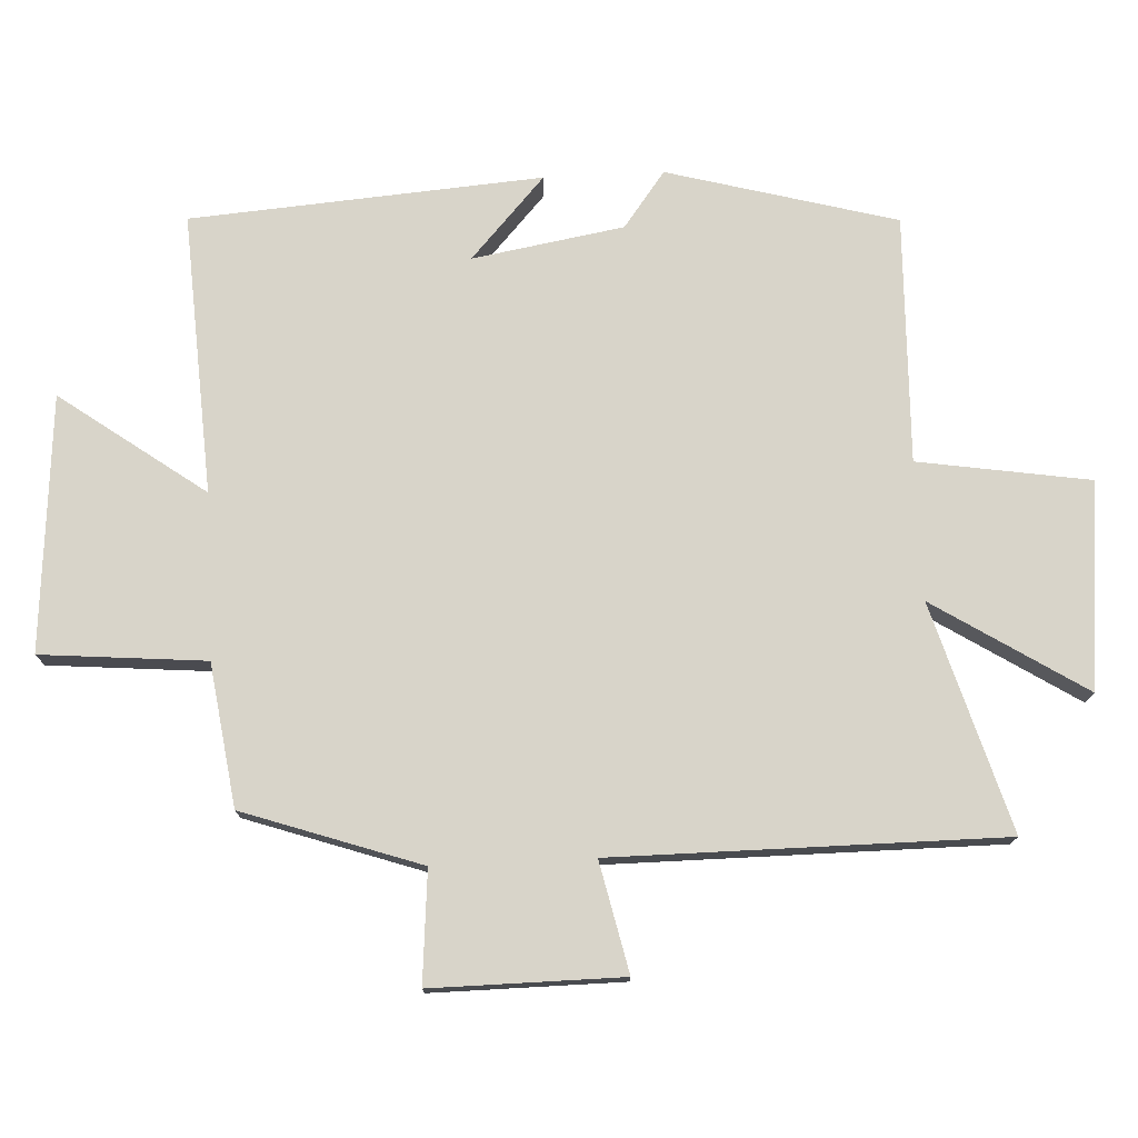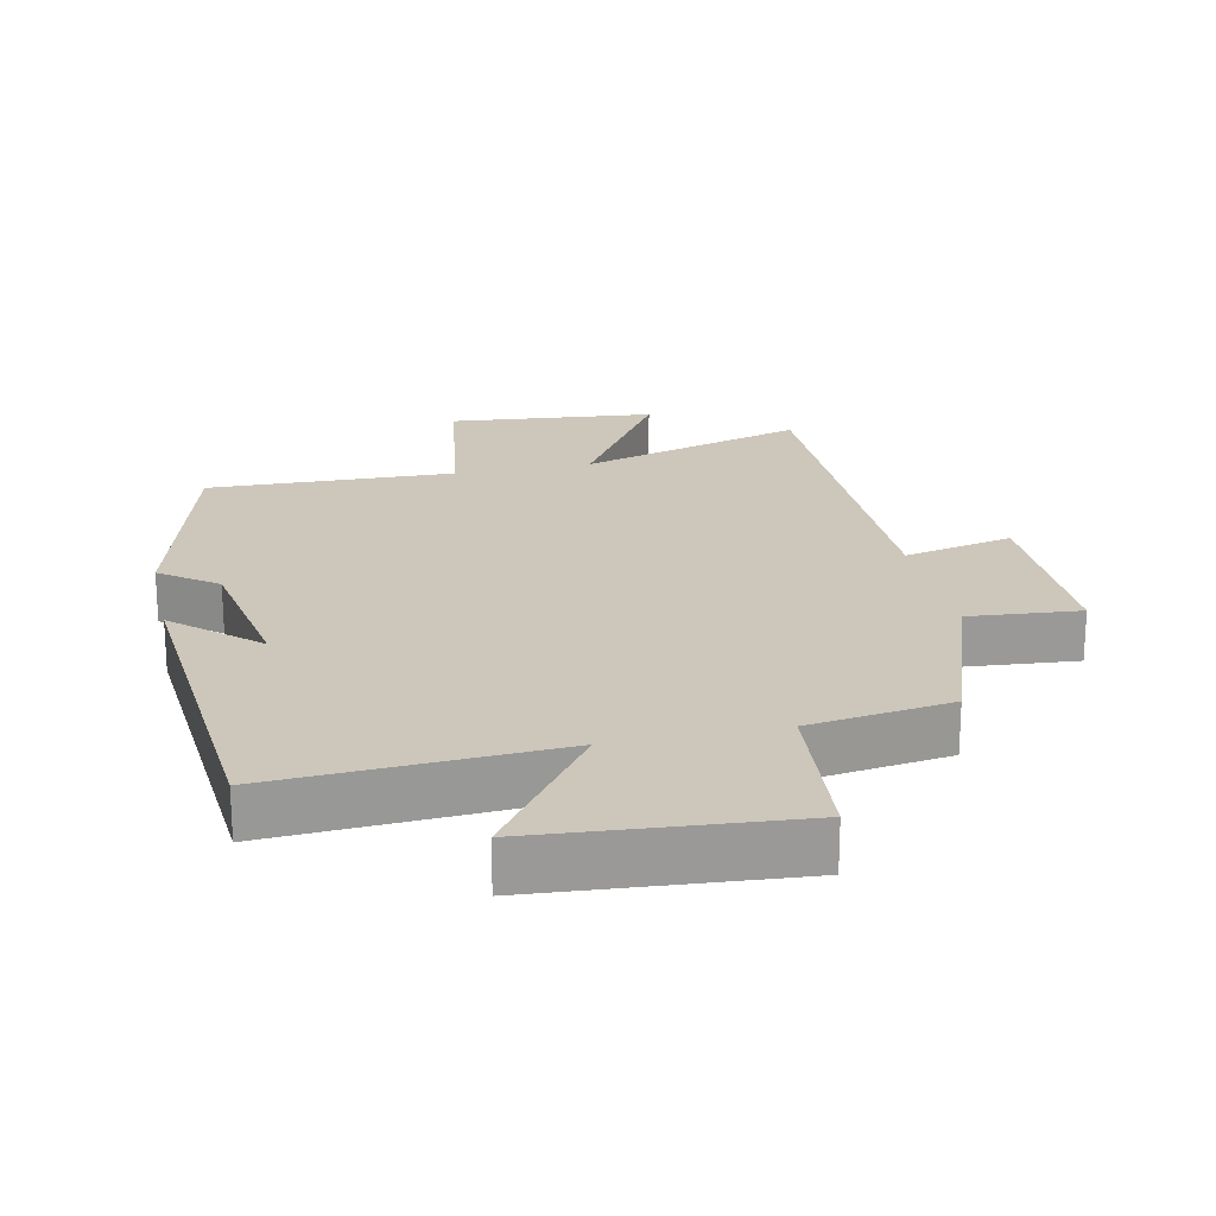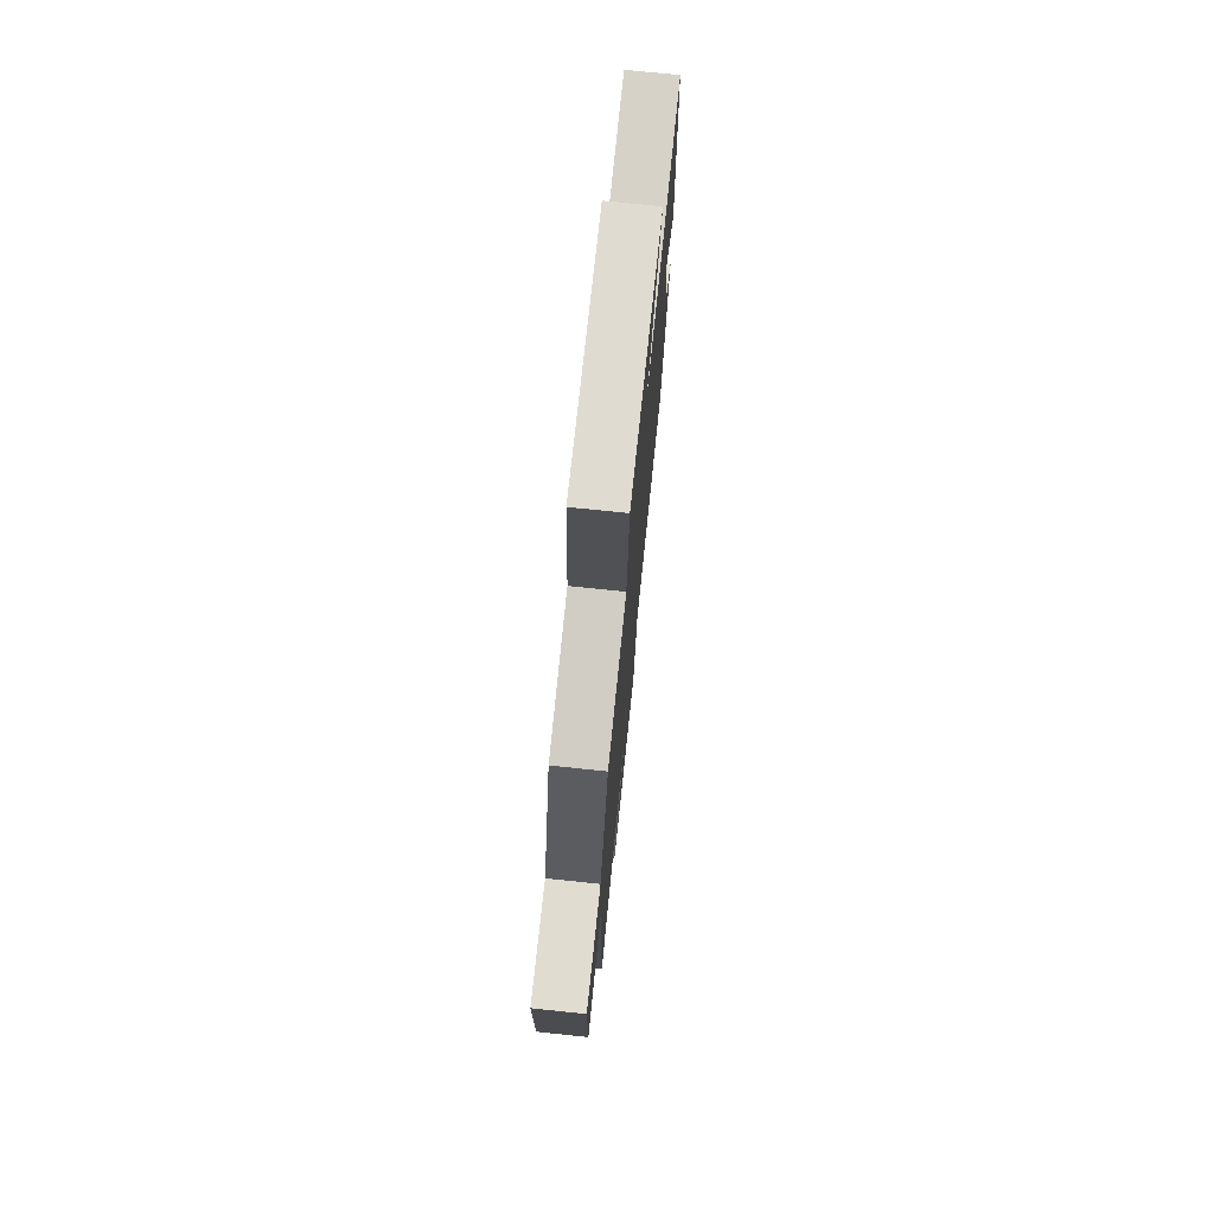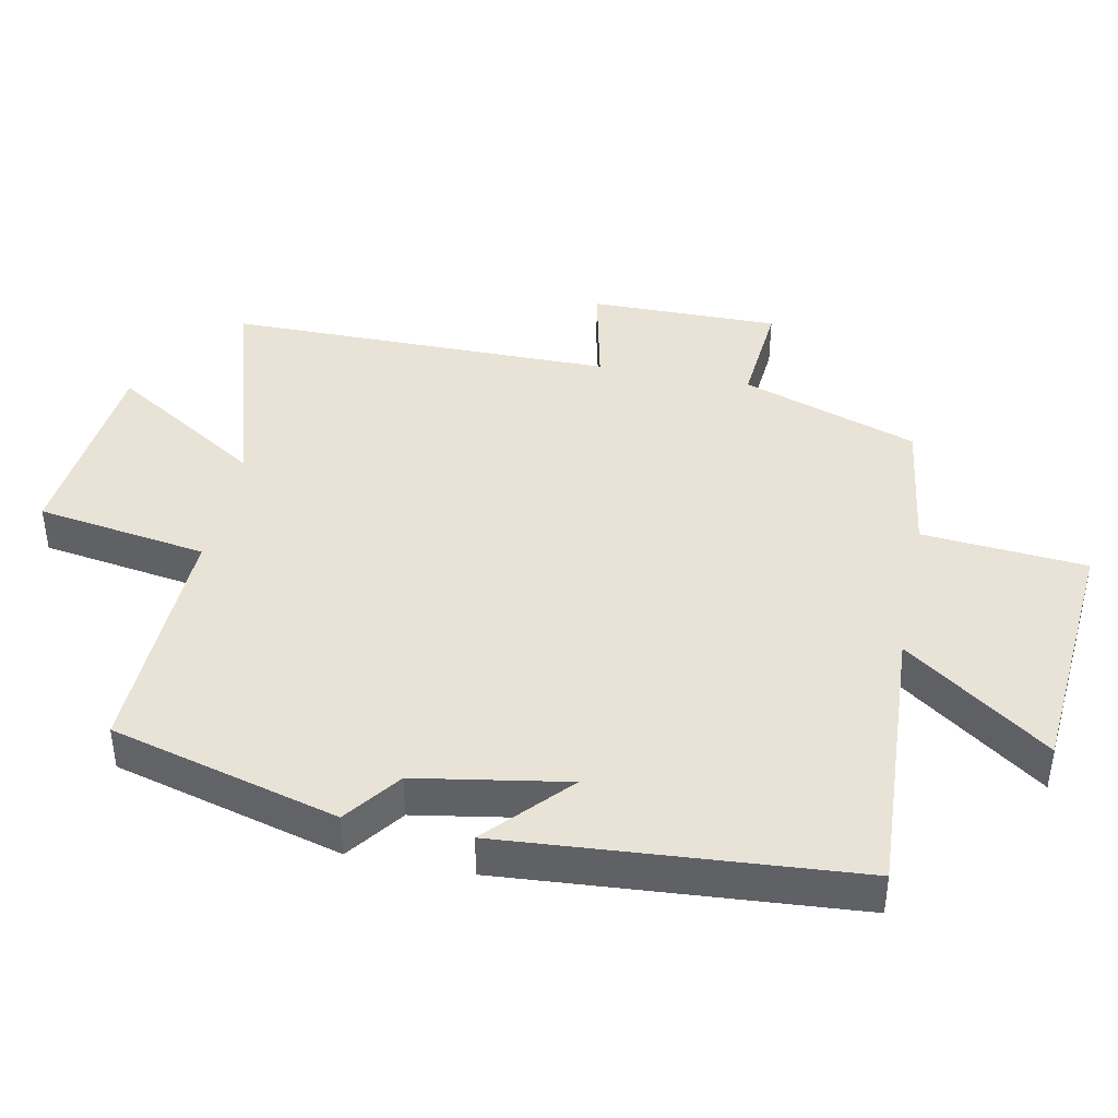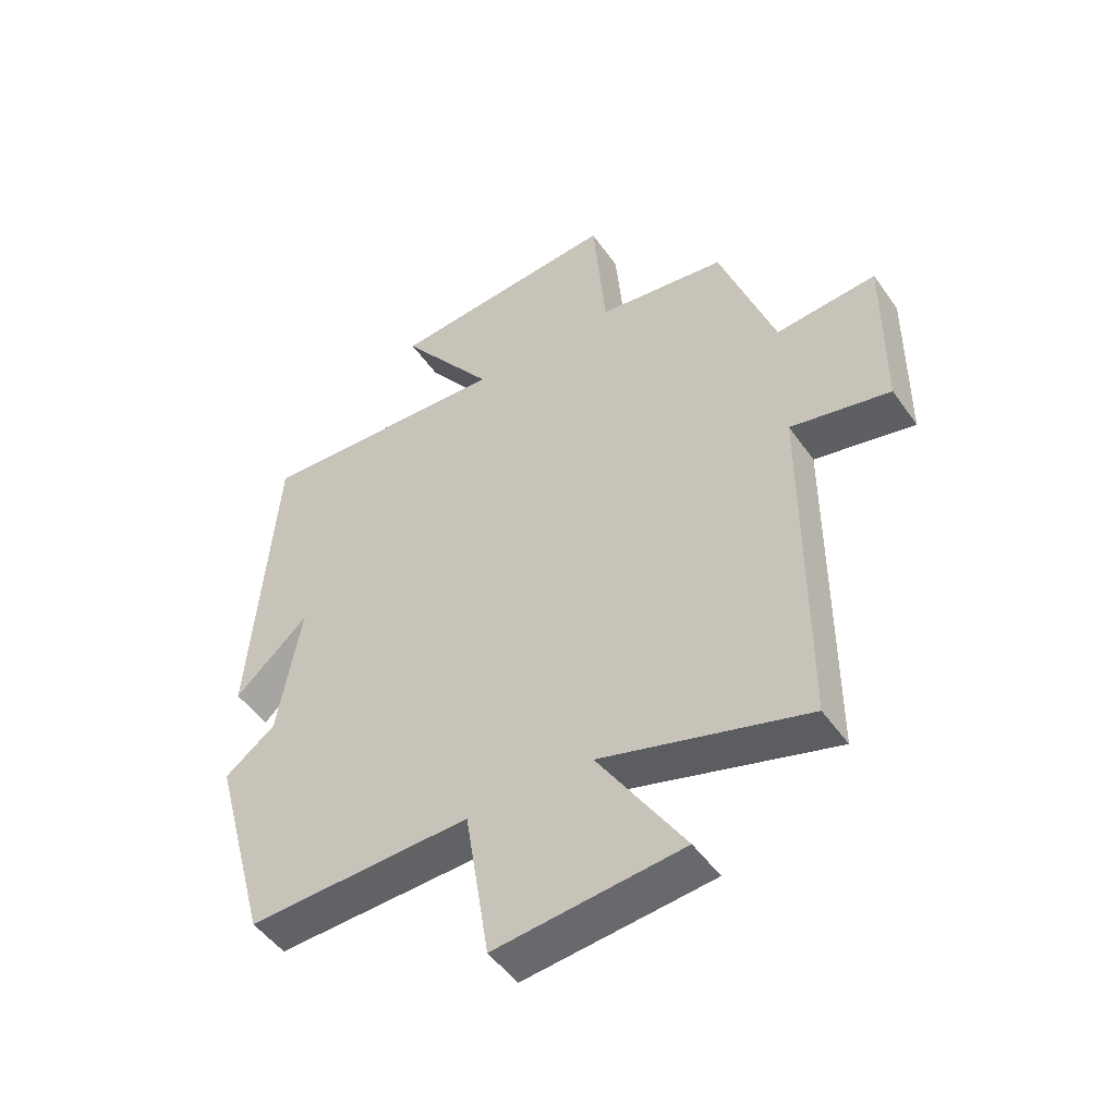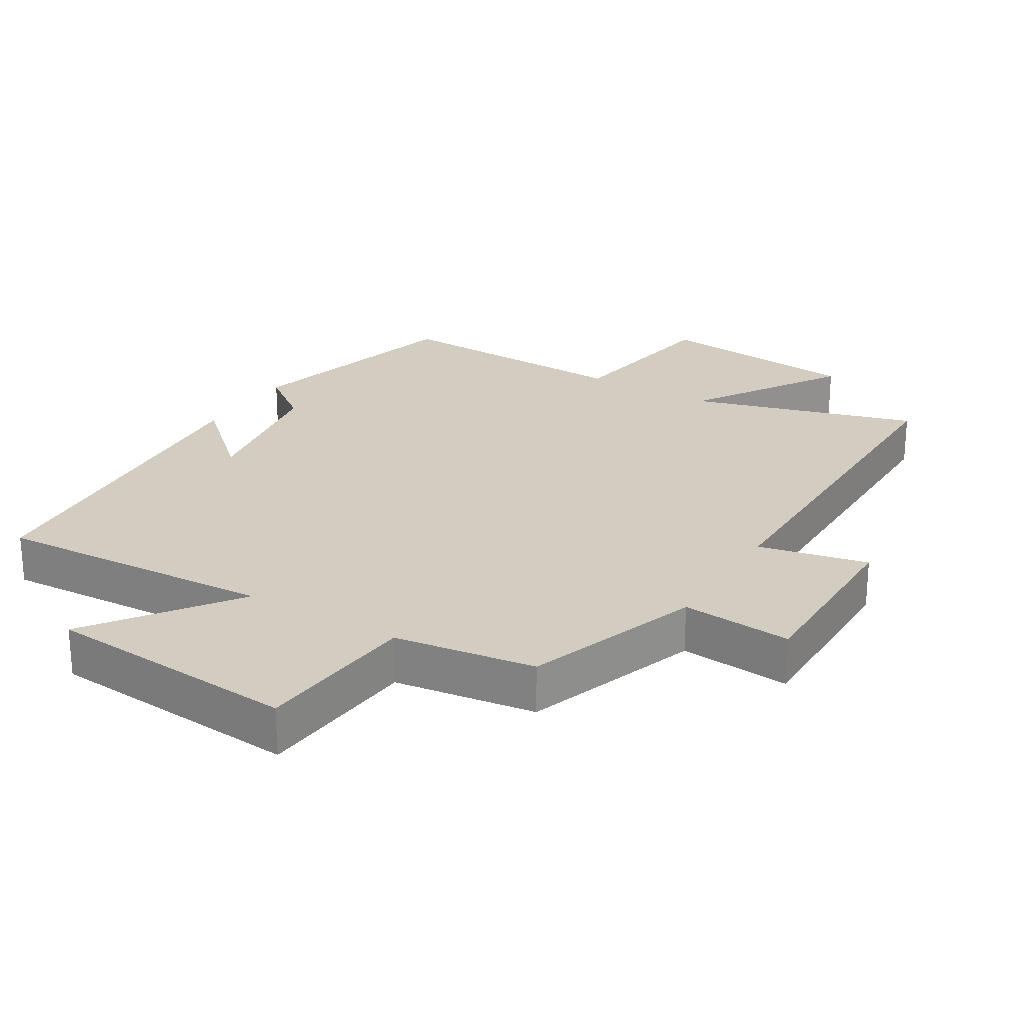
<metadata>
{"format":"obj","ext":"obj","renderer":"f3d","projection":"perspective","resolution":1024,"background":"white","views":[{"elev":75.6,"azim":87.2,"up":"+Y"},{"elev":21.3,"azim":-12.2,"up":"+Y"},{"elev":74.7,"azim":95.9,"up":"+Z"},{"elev":41.4,"azim":-78.6,"up":"+Y"},{"elev":-49.4,"azim":33.7,"up":"+Z"},{"elev":24.6,"azim":31.3,"up":"+Y"}]}
</metadata>
<code>
v -0.408 0.07 -0.511
v -0.5 0.07 -0.172
v -0.417 0.07 -0.11
v -0.379 0.07 0.114
v -0.5 0.07 0.004
v -0.461 0.07 0.524
v -0.045 0.07 0.5
v -0.2 0.07 0.714
v 0.178 0.07 0.744
v 0.199 0.07 0.5
v 0.41 0.07 0.47
v 0.5 0.07 0.208
v 0.665 0.07 0.222
v 0.663 0.07 -0.06
v 0.5 0.07 -0.024
v 0.499 0.07 -0.6
v 0.162 0.07 -0.5
v 0.304 0.07 -0.724
v -0.002 0.07 -0.754
v -0.042 0.07 -0.5
v -0.408 0 -0.511
v -0.5 0 -0.172
v -0.417 0 -0.11
v -0.379 0 0.114
v -0.5 0 0.004
v -0.461 0 0.524
v -0.045 0 0.5
v -0.2 0 0.714
v 0.178 0 0.744
v 0.199 0 0.5
v 0.41 0 0.47
v 0.5 0 0.208
v 0.665 0 0.222
v 0.663 0 -0.06
v 0.5 0 -0.024
v 0.499 0 -0.6
v 0.162 0 -0.5
v 0.304 0 -0.724
v -0.002 0 -0.754
v -0.042 0 -0.5
f 17 18 19 20
f 15 16 17
f 15 17 20
f 12 13 14 15
f 10 11 12 15
f 10 15 20 1
f 7 8 9 10
f 4 5 6 7
f 3 4 7 10
f 1 2 3
f 1 3 10
f 40 39 38 37
f 37 36 35
f 40 37 35
f 35 34 33 32
f 35 32 31 30
f 21 40 35 30
f 30 29 28 27
f 27 26 25 24
f 30 27 24 23
f 23 22 21
f 30 23 21
f 1 21 22 2
f 2 22 23 3
f 3 23 24 4
f 4 24 25 5
f 5 25 26 6
f 6 26 27 7
f 7 27 28 8
f 8 28 29 9
f 9 29 30 10
f 10 30 31 11
f 11 31 32 12
f 12 32 33 13
f 13 33 34 14
f 14 34 35 15
f 15 35 36 16
f 16 36 37 17
f 17 37 38 18
f 18 38 39 19
f 19 39 40 20
f 20 40 21 1

</code>
